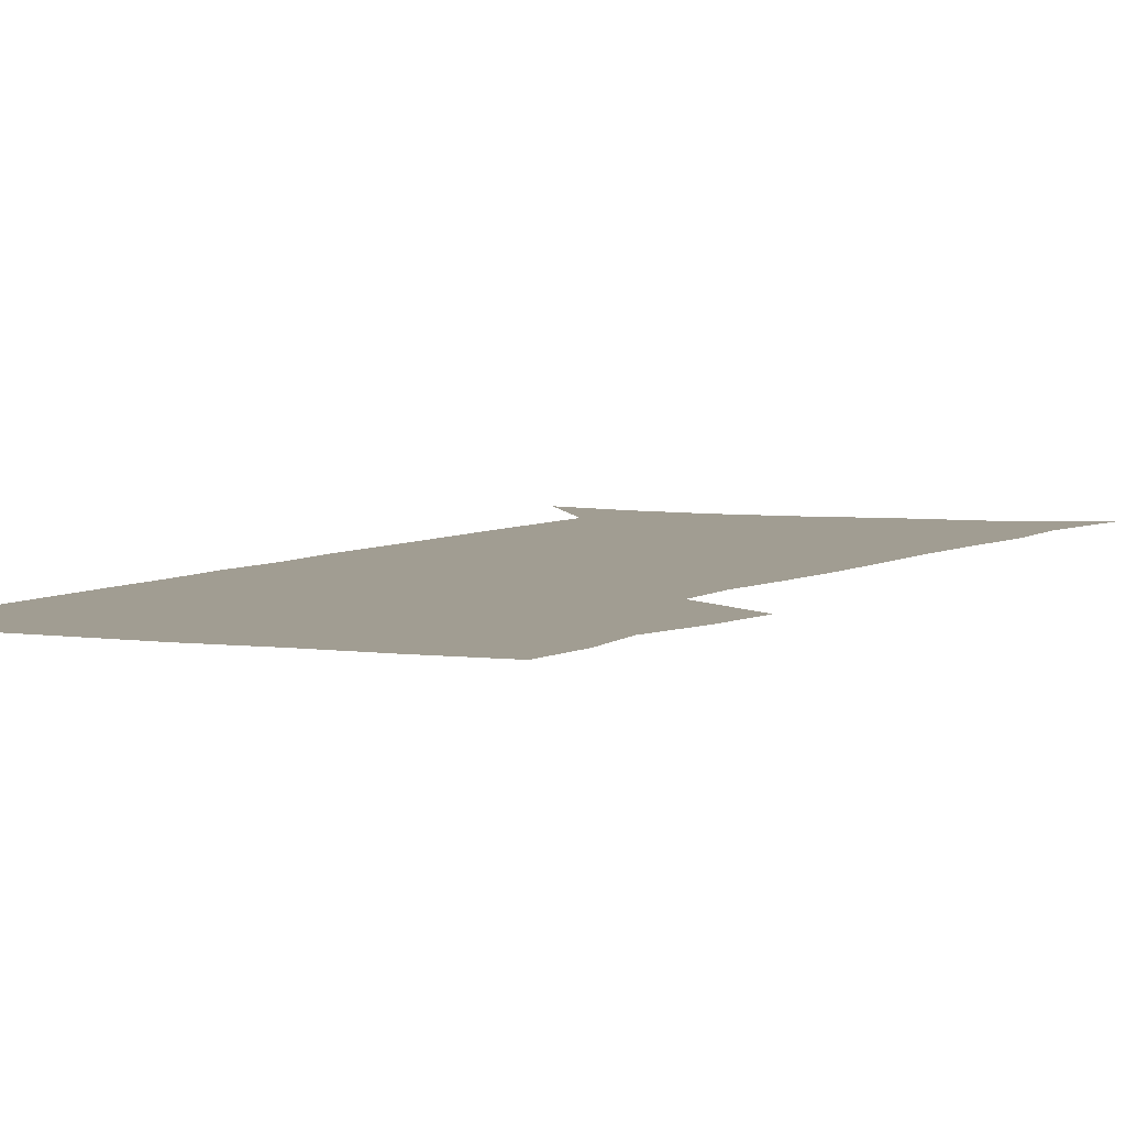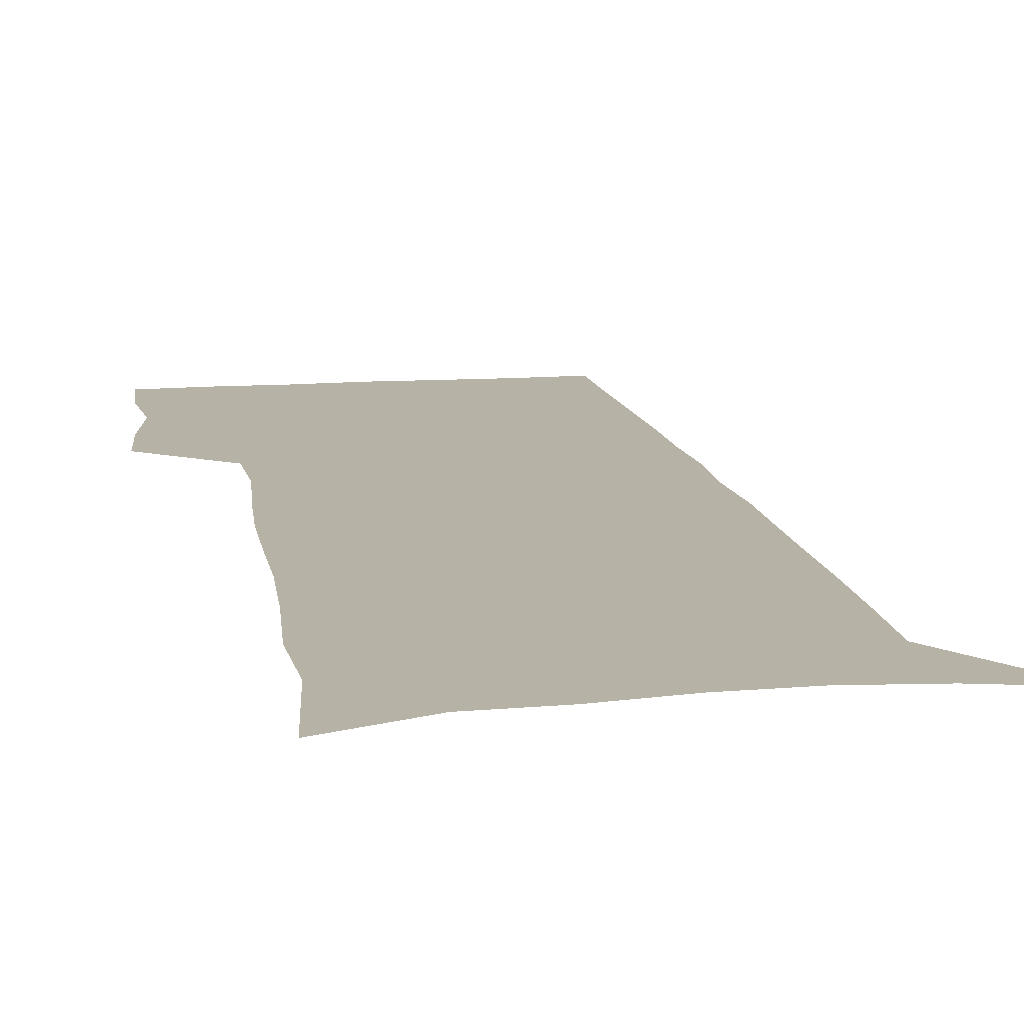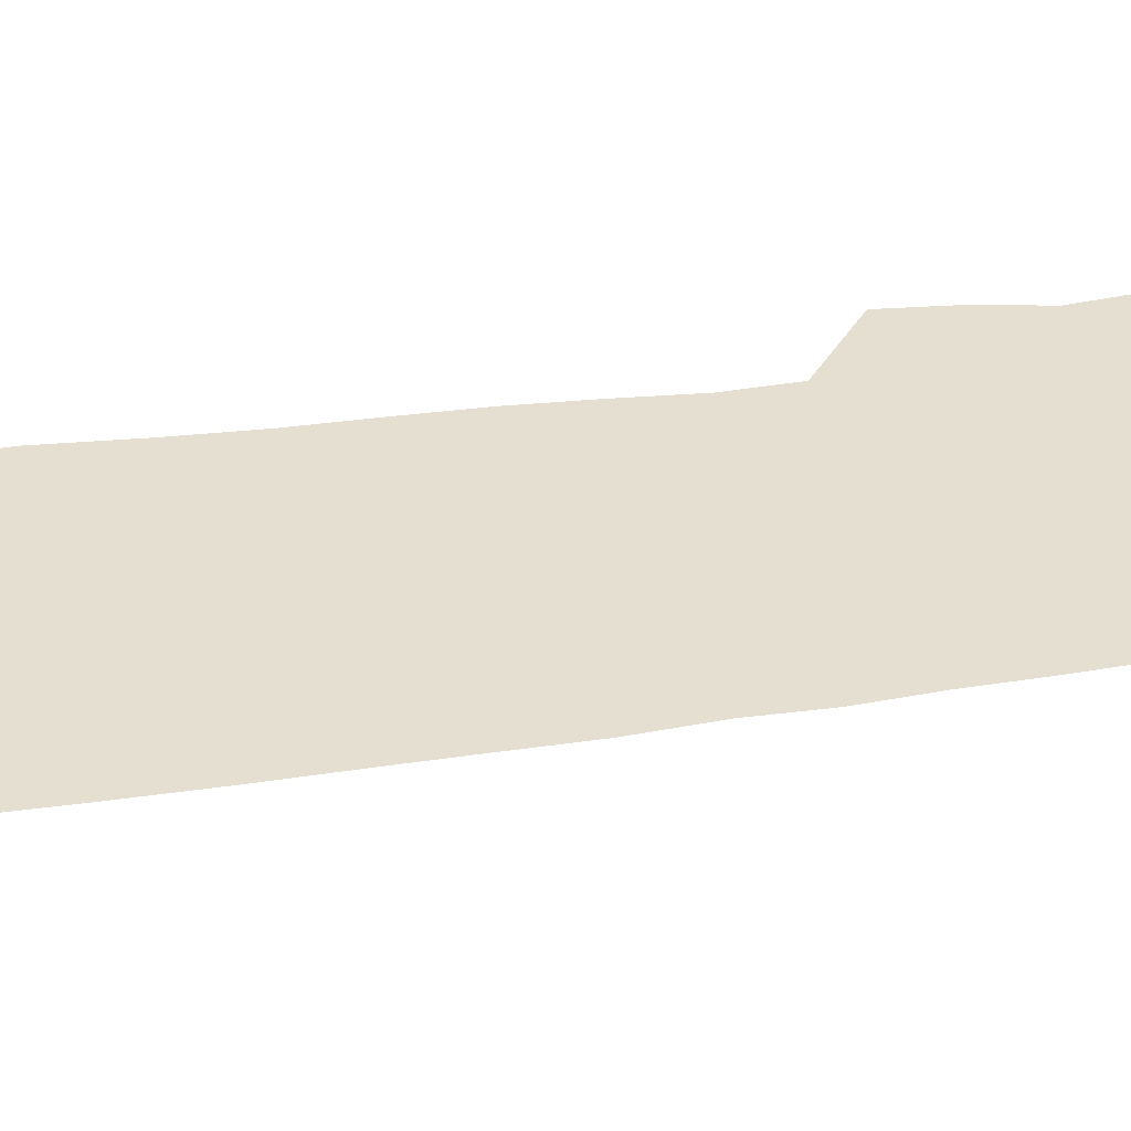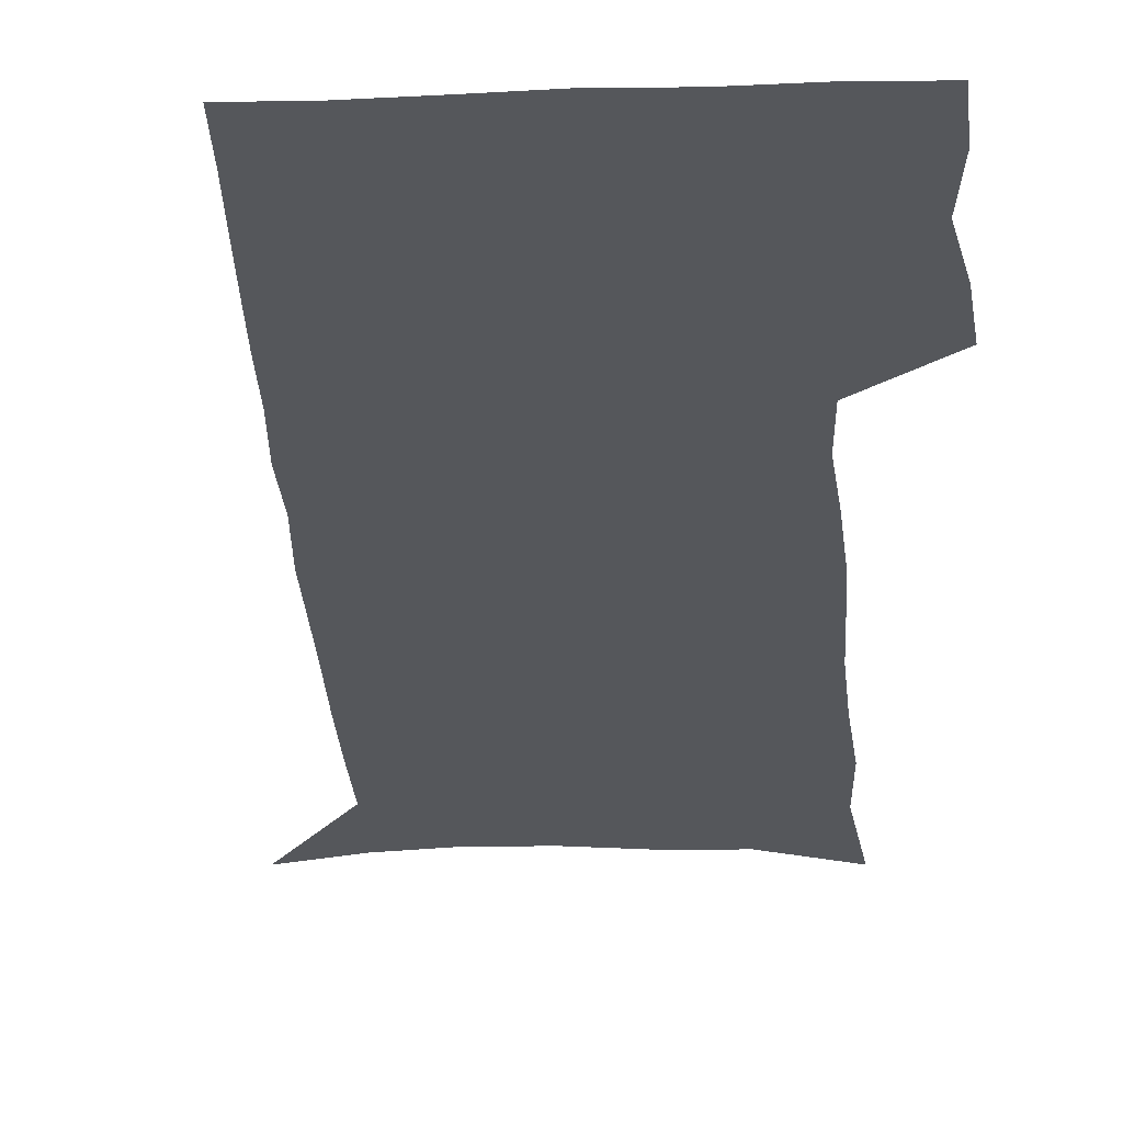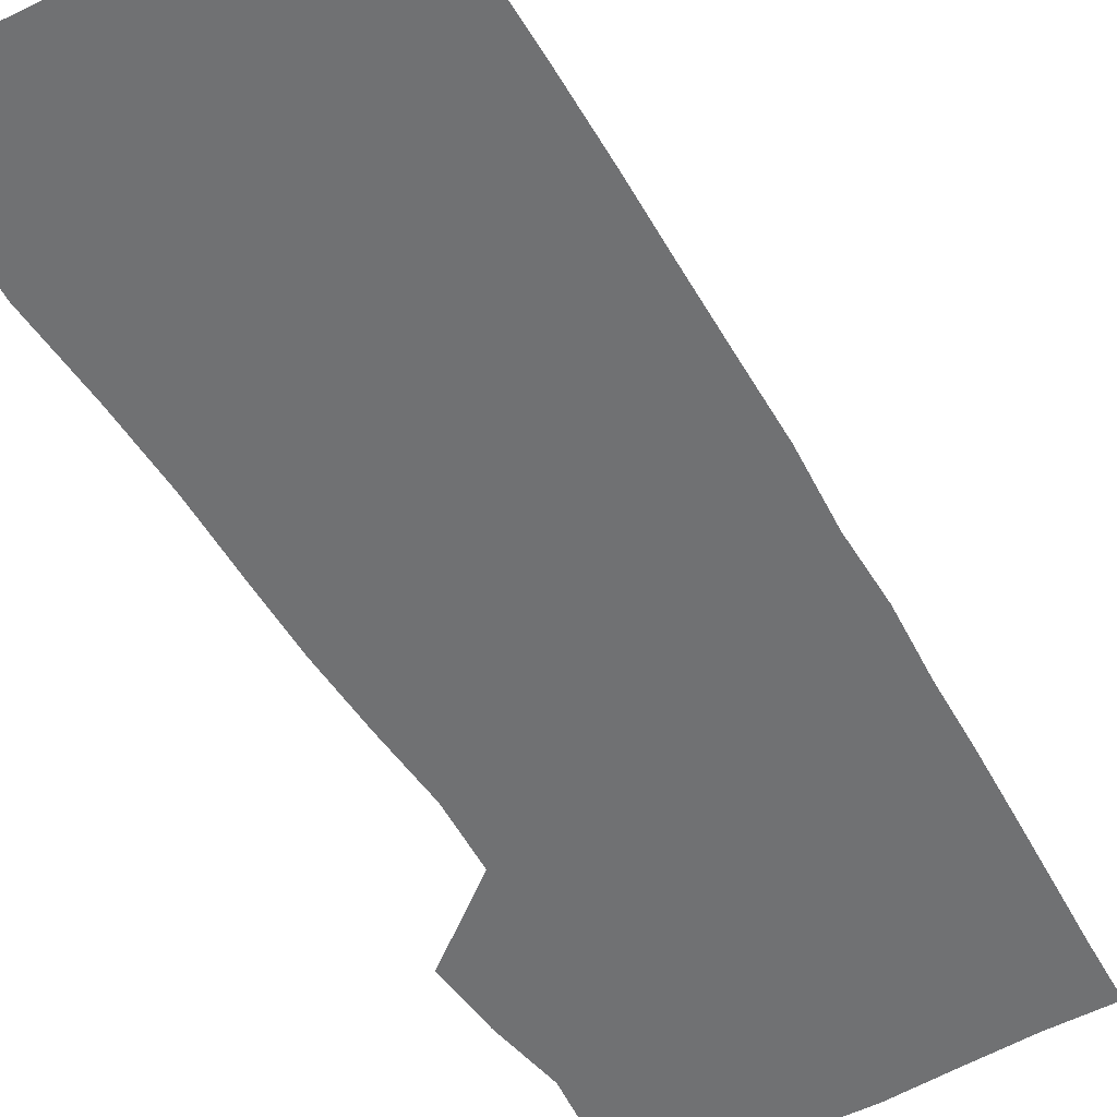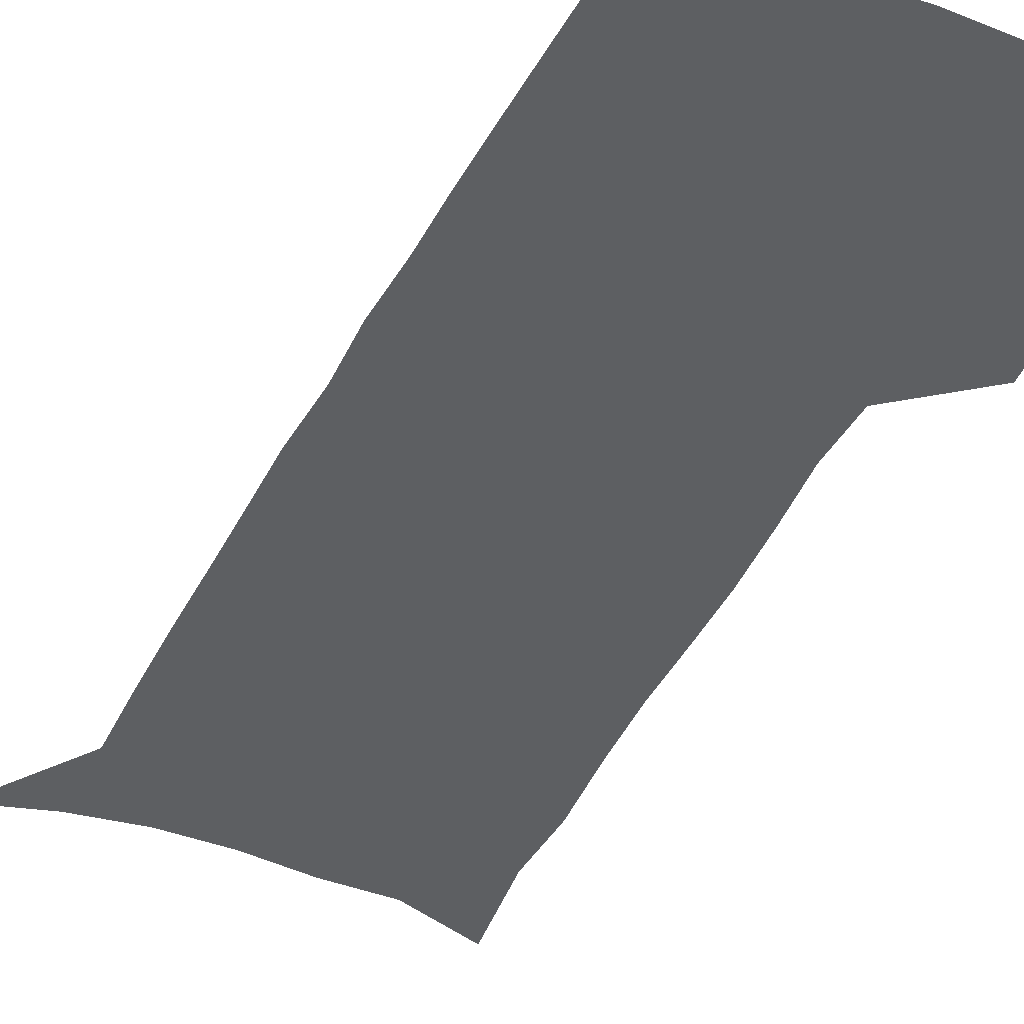
<metadata>
{"format":"obj","ext":"obj","renderer":"f3d","projection":"perspective","resolution":1024,"background":"white","views":[{"elev":4.6,"azim":-154.3,"up":"+Z"},{"elev":12.5,"azim":-9.6,"up":"+Z"},{"elev":37.5,"azim":79.6,"up":"+Z"},{"elev":-26.8,"azim":-176.8,"up":"+Z"},{"elev":-55.1,"azim":30.2,"up":"+Z"},{"elev":-39.6,"azim":156.0,"up":"+Z"}]}
</metadata>
<code>
v 486.9 444 0
v 489.6 470.6 0
v 494.8 497.7 0
v 492.3 524 0
v 493.6 549 0
v 505.5 130.3 0
v 511 175.8 0
v 509.8 208 0
v 512.6 243.2 0
v 514.1 275.5 0
v 514.2 305.5 0
v 514.7 334.8 0
v 516.5 364.3 0
v 518.9 393.5 0
v 518 419.9 0
v 521.6 447 0
v 520.1 472.1 0
v 522.6 497.7 0
v 522.6 522.6 0
v 519.5 550.1 0
v 539.8 144.7 0
v 542.5 185.2 0
v 545 221.6 0
v 545.5 252.9 0
v 545.3 282.5 0
v 545.8 312.1 0
v 546.1 340.8 0
v 546.4 368.6 0
v 547 396 0
v 548.5 422.9 0
v 549.4 448.5 0
v 549.2 473.1 0
v 549.2 497.6 0
v 549.6 521.4 0
v 546.1 549.6 0
v 568.9 146 0
v 571.3 190 0
v 573.7 228.7 0
v 573.3 256.9 0
v 573.4 286.6 0
v 573.5 315.5 0
v 573.5 343.8 0
v 573.9 371.5 0
v 574.3 398.3 0
v 574.5 424.1 0
v 575 449.5 0
v 574.3 473.8 0
v 574.3 498 0
v 573.8 522.2 0
v 571.4 550.8 0
v 598.2 150.7 0
v 599.3 195.1 0
v 599.8 226.9 0
v 599.8 256.5 0
v 599.8 288 0
v 599.8 316 0
v 599.7 346.2 0
v 599.6 372.8 0
v 599.6 398.6 0
v 599.6 424.3 0
v 599.2 449.9 0
v 598.9 474.2 0
v 598.6 498.5 0
v 598.1 522.1 0
v 597 549.8 0
v 627 151.8 0
v 626.9 190.6 0
v 626.6 225.5 0
v 626.6 256.3 0
v 626.3 286.6 0
v 626.3 315.2 0
v 625.6 344.8 0
v 625.1 372.3 0
v 625.1 398.3 0
v 625 424.2 0
v 624.1 449.9 0
v 623.6 474.7 0
v 623.2 499.2 0
v 622.5 523.7 0
v 622.4 549.2 0
v 656 148.5 0
v 655.3 186.3 0
v 655.7 219 0
v 655.7 250.6 0
v 655.2 281.5 0
v 655 311 0
v 654.8 340 0
v 653 369.4 0
v 653.5 396 0
v 651.9 423.3 0
v 651.3 449.3 0
v 650.4 475 0
v 649.3 500.2 0
v 648.2 525.1 0
v 647.5 549.9 0
v 686.6 140.4 0
v 691 571 0
v 691 601 0
f 15 16 1
f 1 16 2
f 16 17 2
f 2 17 3
f 17 18 3
f 3 18 4
f 18 19 4
f 4 19 5
f 19 20 5
f 6 21 7
f 21 22 7
f 7 22 8
f 22 23 8
f 8 23 9
f 23 24 9
f 9 24 10
f 24 25 10
f 10 25 11
f 25 26 11
f 11 26 12
f 26 27 12
f 12 27 13
f 27 28 13
f 13 28 14
f 28 29 14
f 14 29 15
f 29 30 15
f 15 30 16
f 30 31 16
f 16 31 17
f 31 32 17
f 17 32 18
f 32 33 18
f 18 33 19
f 33 34 19
f 19 34 20
f 34 35 20
f 21 36 22
f 36 37 22
f 22 37 23
f 37 38 23
f 23 38 24
f 38 39 24
f 24 39 25
f 39 40 25
f 25 40 26
f 40 41 26
f 26 41 27
f 41 42 27
f 27 42 28
f 42 43 28
f 28 43 29
f 43 44 29
f 29 44 30
f 44 45 30
f 30 45 31
f 45 46 31
f 31 46 32
f 46 47 32
f 32 47 33
f 47 48 33
f 33 48 34
f 48 49 34
f 34 49 35
f 49 50 35
f 36 51 37
f 51 52 37
f 37 52 38
f 52 53 38
f 38 53 39
f 53 54 39
f 39 54 40
f 54 55 40
f 40 55 41
f 55 56 41
f 41 56 42
f 56 57 42
f 42 57 43
f 57 58 43
f 43 58 44
f 58 59 44
f 44 59 45
f 59 60 45
f 45 60 46
f 60 61 46
f 46 61 47
f 61 62 47
f 47 62 48
f 62 63 48
f 48 63 49
f 63 64 49
f 49 64 50
f 64 65 50
f 51 66 52
f 66 67 52
f 52 67 53
f 67 68 53
f 53 68 54
f 68 69 54
f 54 69 55
f 69 70 55
f 55 70 56
f 70 71 56
f 56 71 57
f 71 72 57
f 57 72 58
f 72 73 58
f 58 73 59
f 73 74 59
f 59 74 60
f 74 75 60
f 60 75 61
f 75 76 61
f 61 76 62
f 76 77 62
f 62 77 63
f 77 78 63
f 63 78 64
f 78 79 64
f 64 79 65
f 79 80 65
f 66 81 67
f 81 82 67
f 67 82 68
f 82 83 68
f 68 83 69
f 83 84 69
f 69 84 70
f 84 85 70
f 70 85 71
f 85 86 71
f 71 86 72
f 86 87 72
f 72 87 73
f 87 88 73
f 73 88 74
f 88 89 74
f 74 89 75
f 89 90 75
f 75 90 76
f 90 91 76
f 76 91 77
f 91 92 77
f 77 92 78
f 92 93 78
f 78 93 79
f 93 94 79
f 79 94 80
f 94 95 80
f 81 96 82

</code>
